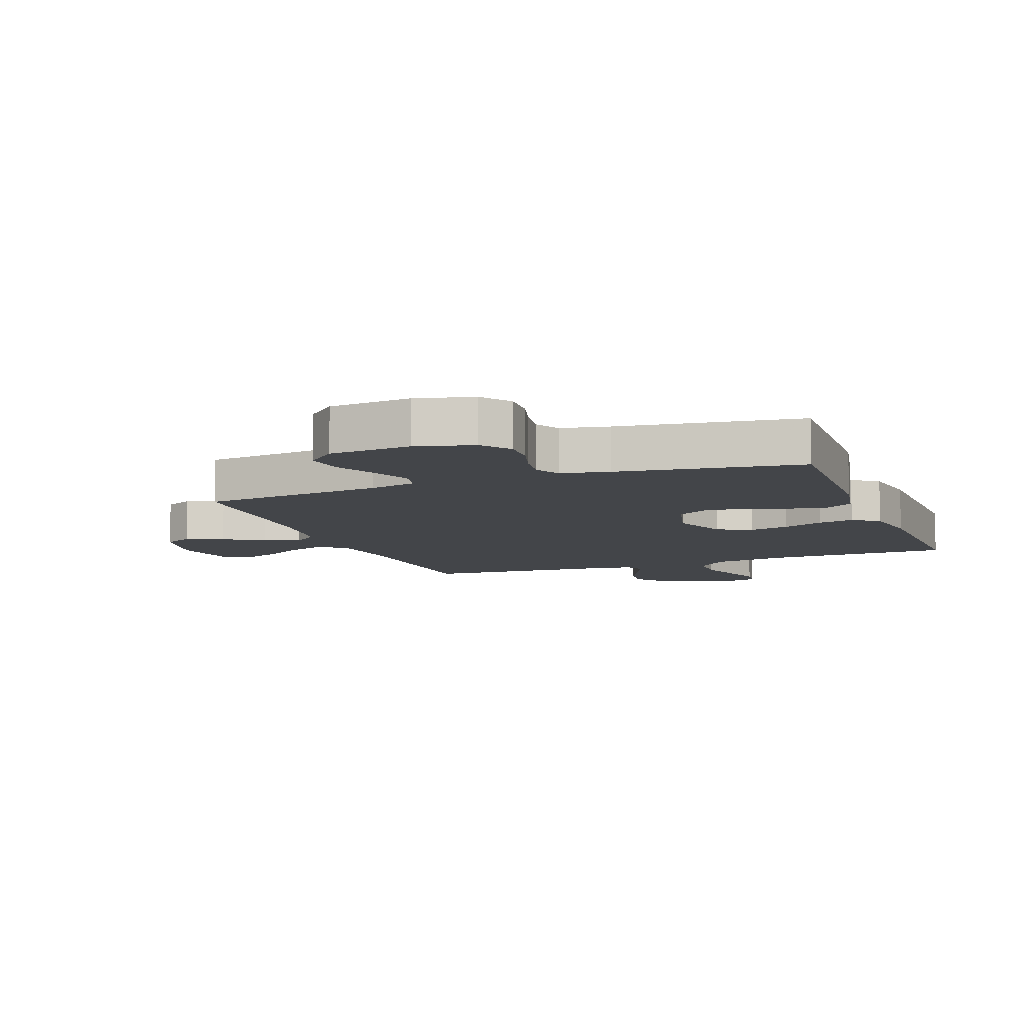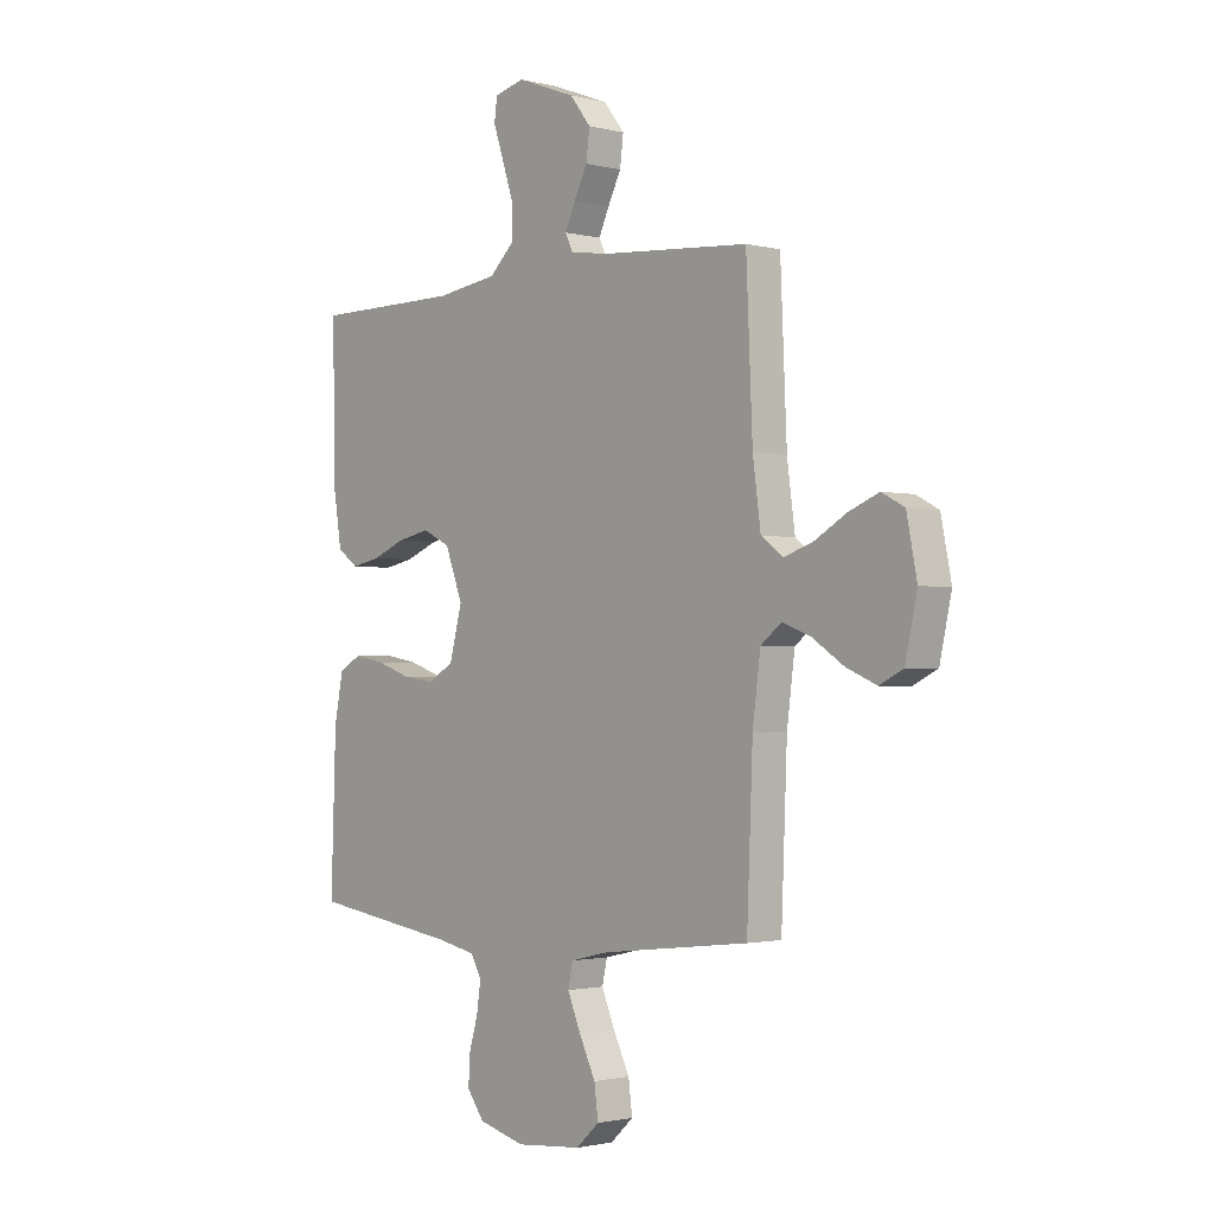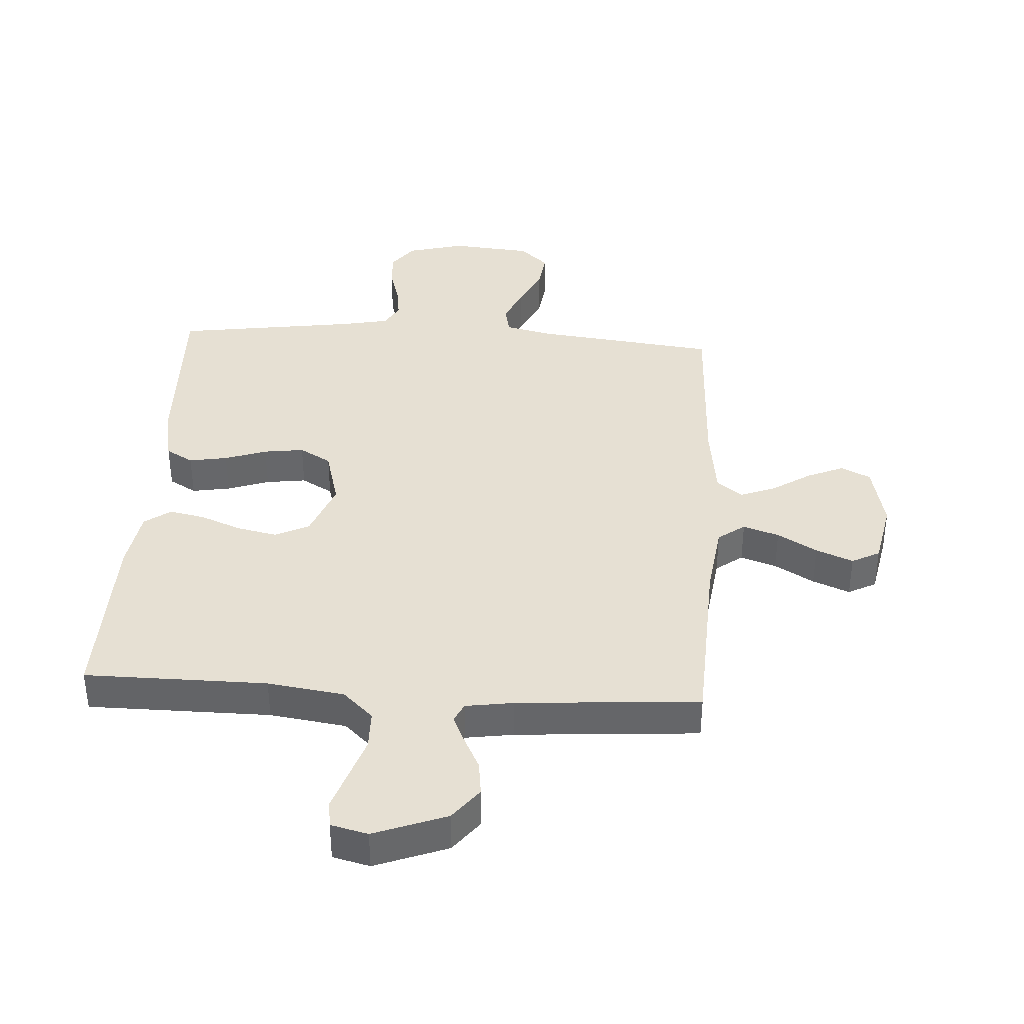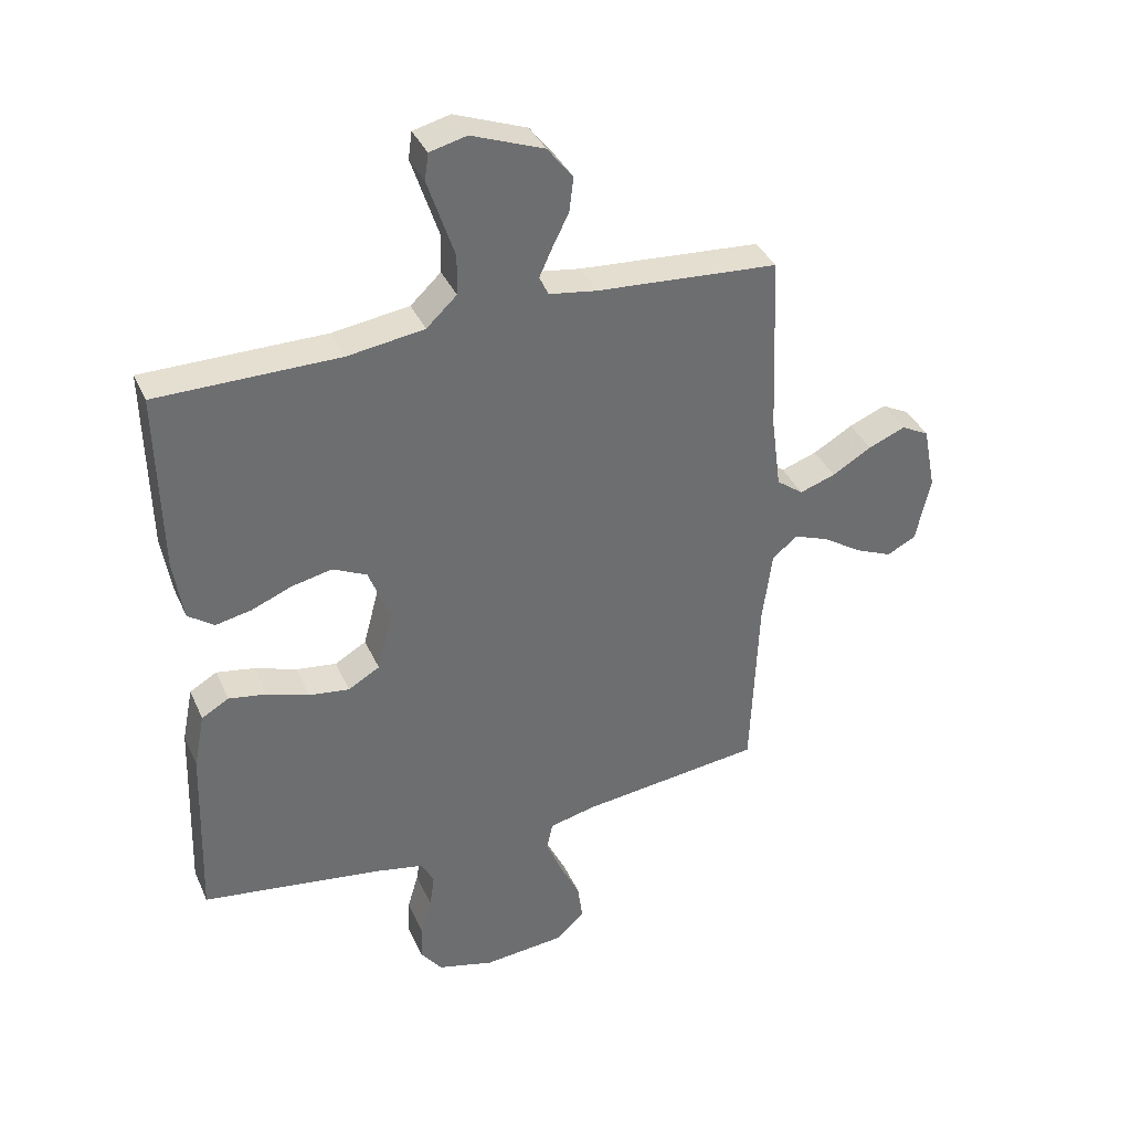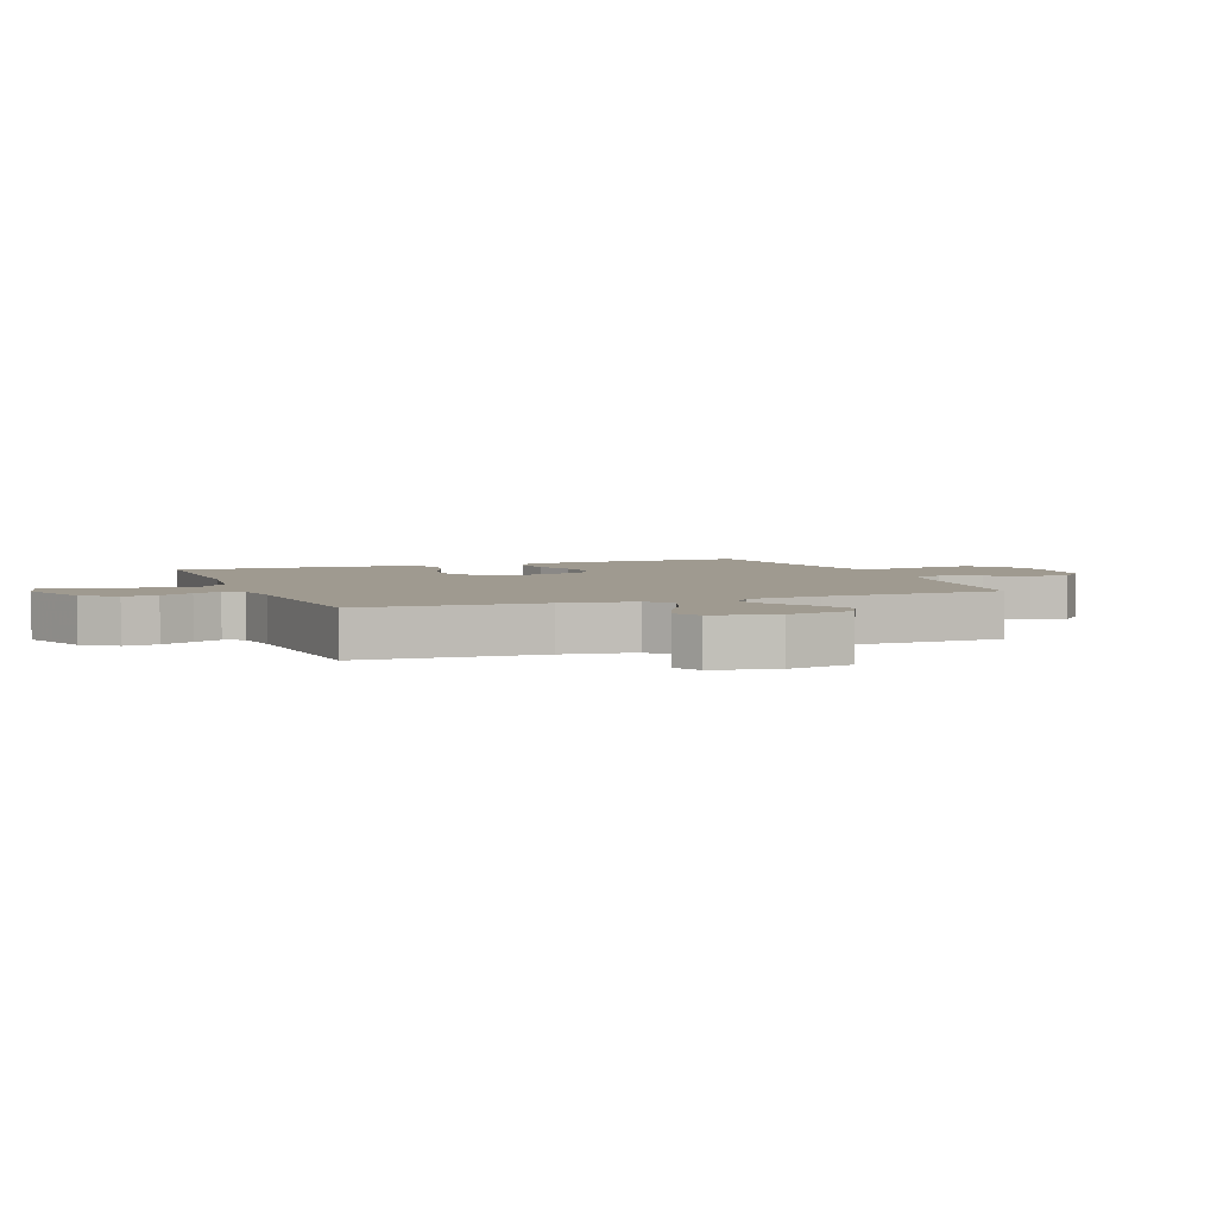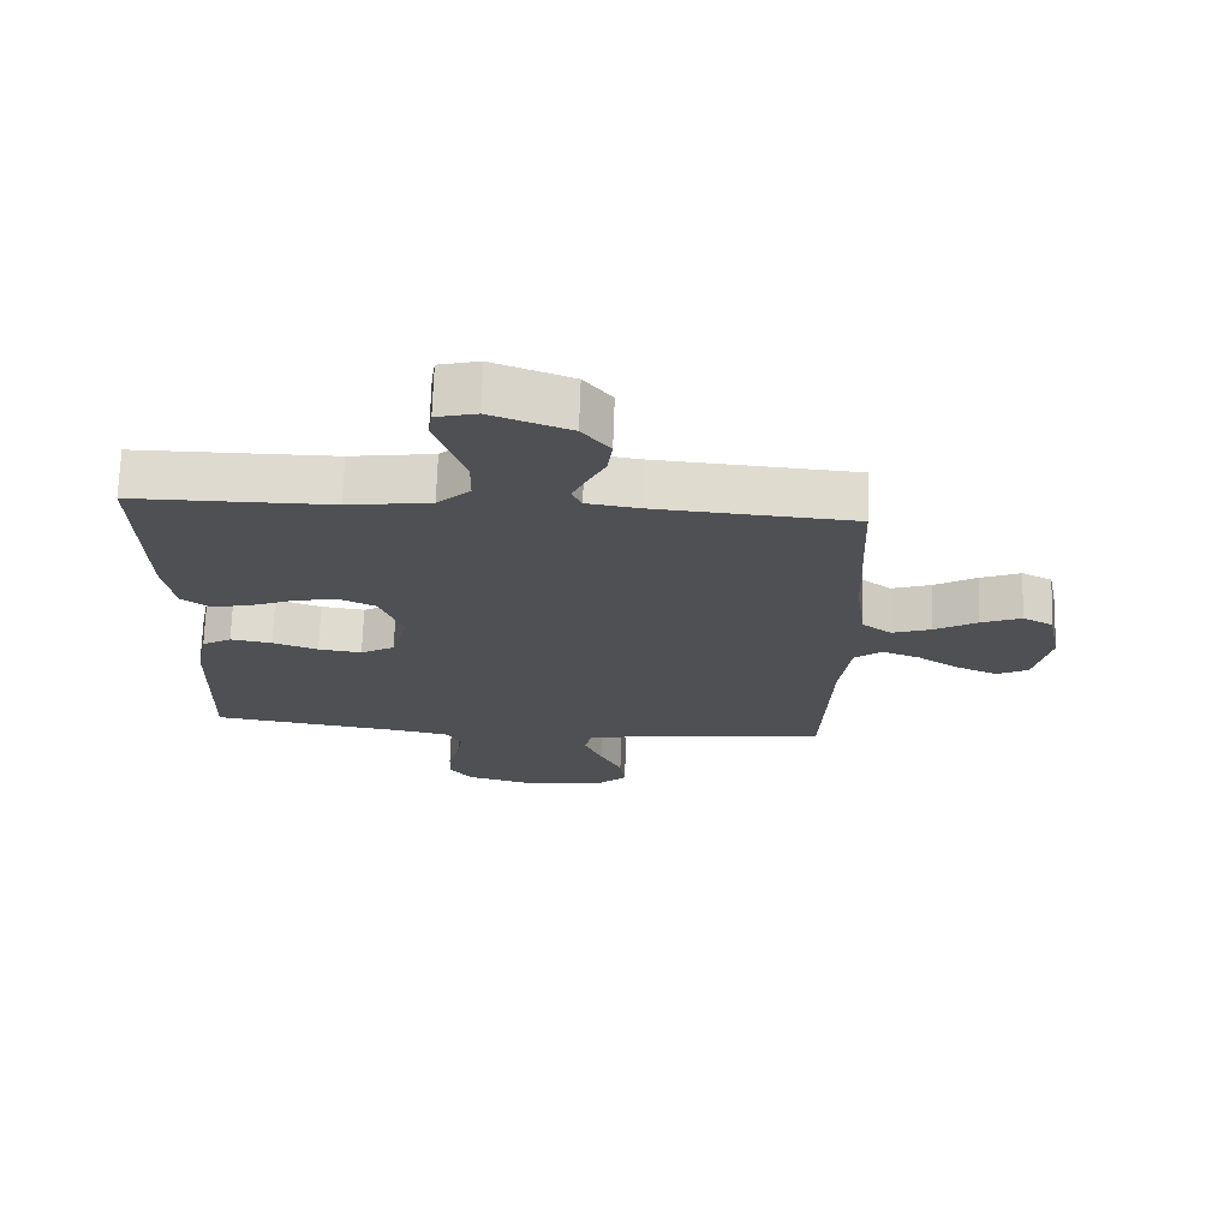
<metadata>
{"format":"obj","ext":"obj","renderer":"f3d","projection":"perspective","resolution":1024,"background":"white","views":[{"elev":-8.8,"azim":-159.2,"up":"+Y"},{"elev":-1.7,"azim":48.1,"up":"+Z"},{"elev":38.3,"azim":3.6,"up":"+Y"},{"elev":37.3,"azim":-22.2,"up":"+Z"},{"elev":3.9,"azim":68.9,"up":"+Y"},{"elev":70.9,"azim":1.9,"up":"+Z"}]}
</metadata>
<code>
v -0.5 0.07 0.5
v -0.2 0.07 0.501
v -0.074 0.07 0.519
v -0.024 0.07 0.566
v -0.023 0.07 0.631
v -0.046 0.07 0.7
v -0.067 0.07 0.763
v -0.061 0.07 0.807
v 0 0.07 0.822
v 0.119 0.07 0.777
v 0.161 0.07 0.723
v 0.154 0.07 0.666
v 0.127 0.07 0.612
v 0.106 0.07 0.566
v 0.121 0.07 0.534
v 0.2 0.07 0.522
v 0.5 0.07 0.5
v 0.513 0.07 0.2
v 0.529 0.07 0.08
v 0.573 0.07 0.047
v 0.632 0.07 0.067
v 0.697 0.07 0.105
v 0.758 0.07 0.13
v 0.804 0.07 0.106
v 0.825 0.07 0
v 0.801 0.07 -0.11
v 0.753 0.07 -0.134
v 0.692 0.07 -0.108
v 0.628 0.07 -0.066
v 0.57 0.07 -0.044
v 0.528 0.07 -0.077
v 0.512 0.07 -0.2
v 0.5 0.07 -0.5
v 0.2 0.07 -0.535
v 0.123 0.07 -0.553
v 0.113 0.07 -0.599
v 0.14 0.07 -0.663
v 0.173 0.07 -0.731
v 0.181 0.07 -0.793
v 0.134 0.07 -0.836
v 0 0.07 -0.848
v -0.094 0.07 -0.823
v -0.129 0.07 -0.776
v -0.126 0.07 -0.718
v -0.108 0.07 -0.656
v -0.1 0.07 -0.6
v -0.122 0.07 -0.56
v -0.2 0.07 -0.544
v -0.5 0.07 -0.5
v -0.49 0.07 -0.2
v -0.472 0.07 -0.109
v -0.427 0.07 -0.083
v -0.364 0.07 -0.094
v -0.295 0.07 -0.118
v -0.229 0.07 -0.127
v -0.177 0.07 -0.097
v -0.151 0.07 0
v -0.187 0.07 0.094
v -0.243 0.07 0.121
v -0.309 0.07 0.107
v -0.376 0.07 0.08
v -0.435 0.07 0.068
v -0.478 0.07 0.099
v -0.494 0.07 0.2
v -0.5 0 0.5
v -0.2 0 0.501
v -0.074 0 0.519
v -0.024 0 0.566
v -0.023 0 0.631
v -0.046 0 0.7
v -0.067 0 0.763
v -0.061 0 0.807
v 0 0 0.822
v 0.119 0 0.777
v 0.161 0 0.723
v 0.154 0 0.666
v 0.127 0 0.612
v 0.106 0 0.566
v 0.121 0 0.534
v 0.2 0 0.522
v 0.5 0 0.5
v 0.513 0 0.2
v 0.529 0 0.08
v 0.573 0 0.047
v 0.632 0 0.067
v 0.697 0 0.105
v 0.758 0 0.13
v 0.804 0 0.106
v 0.825 0 0
v 0.801 0 -0.11
v 0.753 0 -0.134
v 0.692 0 -0.108
v 0.628 0 -0.066
v 0.57 0 -0.044
v 0.528 0 -0.077
v 0.512 0 -0.2
v 0.5 0 -0.5
v 0.2 0 -0.535
v 0.123 0 -0.553
v 0.113 0 -0.599
v 0.14 0 -0.663
v 0.173 0 -0.731
v 0.181 0 -0.793
v 0.134 0 -0.836
v 0 0 -0.848
v -0.094 0 -0.823
v -0.129 0 -0.776
v -0.126 0 -0.718
v -0.108 0 -0.656
v -0.1 0 -0.6
v -0.122 0 -0.56
v -0.2 0 -0.544
v -0.5 0 -0.5
v -0.49 0 -0.2
v -0.472 0 -0.109
v -0.427 0 -0.083
v -0.364 0 -0.094
v -0.295 0 -0.118
v -0.229 0 -0.127
v -0.177 0 -0.097
v -0.151 0 0
v -0.187 0 0.094
v -0.243 0 0.121
v -0.309 0 0.107
v -0.376 0 0.08
v -0.435 0 0.068
v -0.478 0 0.099
v -0.494 0 0.2
f 64 1 2
f 63 64 2
f 62 63 2
f 61 62 2
f 60 61 2
f 59 60 2 3
f 58 59 3 4
f 57 58 4
f 52 53 54
f 51 52 54
f 50 51 54
f 49 50 54
f 48 49 54
f 47 48 54 55
f 46 47 55 56
f 43 44 45
f 42 43 45
f 41 42 45
f 40 41 45
f 39 40 45
f 38 39 45
f 37 38 45
f 36 37 45 46
f 46 56 57
f 36 46 57
f 35 36 57
f 32 33 34
f 35 57 4
f 34 35 4
f 32 34 4
f 31 32 4
f 27 28 29
f 26 27 29
f 25 26 29
f 24 25 29
f 23 24 29
f 22 23 29
f 21 22 29
f 20 21 29 30
f 16 17 18
f 15 16 18 19
f 11 12 13
f 10 11 13
f 9 10 13
f 8 9 13
f 7 8 13
f 6 7 13
f 5 6 13
f 5 13 14
f 4 5 14 15
f 19 20 30 31
f 4 15 19 31
f 66 65 128
f 66 128 127
f 66 127 126
f 66 126 125
f 66 125 124
f 67 66 124 123
f 68 67 123 122
f 68 122 121
f 118 117 116
f 118 116 115
f 118 115 114
f 118 114 113
f 118 113 112
f 119 118 112 111
f 120 119 111 110
f 109 108 107
f 109 107 106
f 109 106 105
f 109 105 104
f 109 104 103
f 109 103 102
f 109 102 101
f 110 109 101 100
f 121 120 110
f 121 110 100
f 121 100 99
f 98 97 96
f 68 121 99
f 68 99 98
f 68 98 96
f 68 96 95
f 93 92 91
f 93 91 90
f 93 90 89
f 93 89 88
f 93 88 87
f 93 87 86
f 93 86 85
f 94 93 85 84
f 82 81 80
f 83 82 80 79
f 77 76 75
f 77 75 74
f 77 74 73
f 77 73 72
f 77 72 71
f 77 71 70
f 77 70 69
f 78 77 69
f 79 78 69 68
f 95 94 84 83
f 95 83 79 68
f 1 65 66 2
f 2 66 67 3
f 3 67 68 4
f 4 68 69 5
f 5 69 70 6
f 6 70 71 7
f 7 71 72 8
f 8 72 73 9
f 9 73 74 10
f 10 74 75 11
f 11 75 76 12
f 12 76 77 13
f 13 77 78 14
f 14 78 79 15
f 15 79 80 16
f 16 80 81 17
f 17 81 82 18
f 18 82 83 19
f 19 83 84 20
f 20 84 85 21
f 21 85 86 22
f 22 86 87 23
f 23 87 88 24
f 24 88 89 25
f 25 89 90 26
f 26 90 91 27
f 27 91 92 28
f 28 92 93 29
f 29 93 94 30
f 30 94 95 31
f 31 95 96 32
f 32 96 97 33
f 33 97 98 34
f 34 98 99 35
f 35 99 100 36
f 36 100 101 37
f 37 101 102 38
f 38 102 103 39
f 39 103 104 40
f 40 104 105 41
f 41 105 106 42
f 42 106 107 43
f 43 107 108 44
f 44 108 109 45
f 45 109 110 46
f 46 110 111 47
f 47 111 112 48
f 48 112 113 49
f 49 113 114 50
f 50 114 115 51
f 51 115 116 52
f 52 116 117 53
f 53 117 118 54
f 54 118 119 55
f 55 119 120 56
f 56 120 121 57
f 57 121 122 58
f 58 122 123 59
f 59 123 124 60
f 60 124 125 61
f 61 125 126 62
f 62 126 127 63
f 63 127 128 64
f 64 128 65 1

</code>
